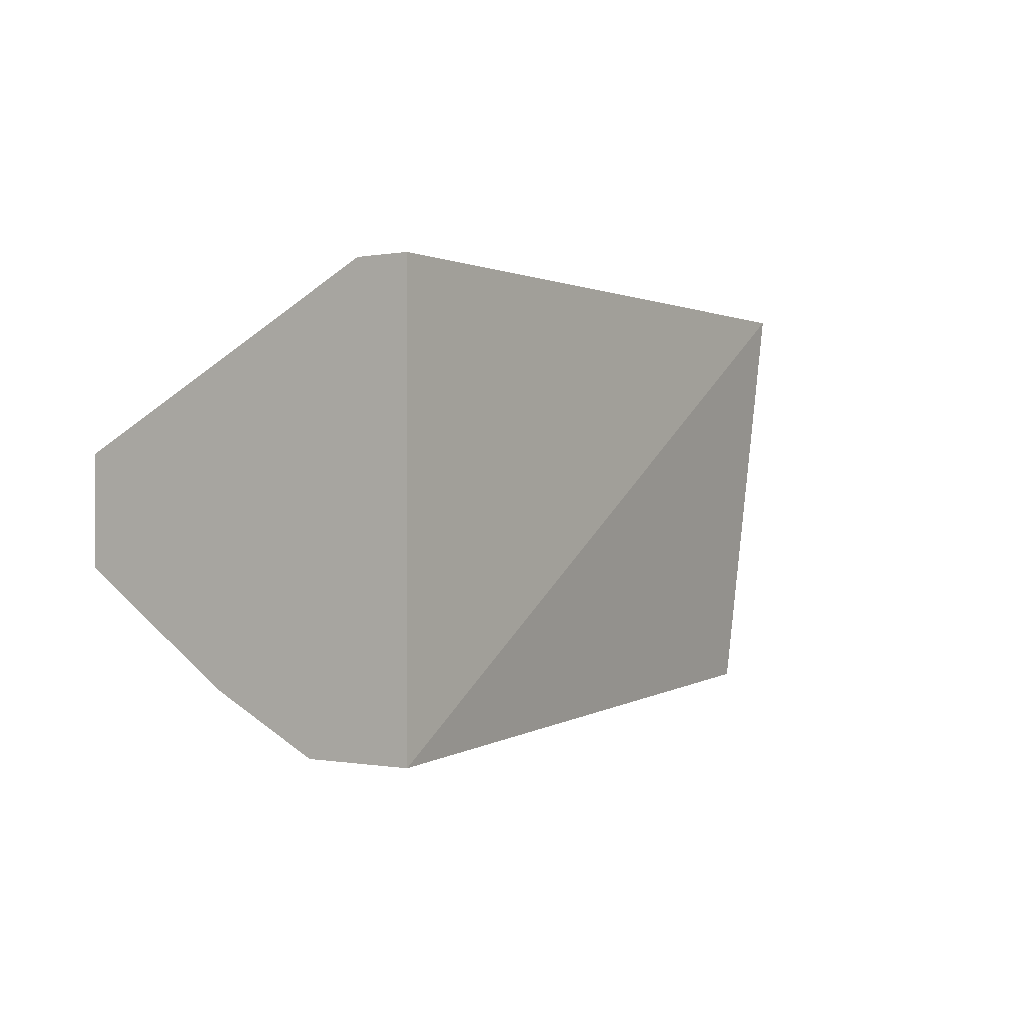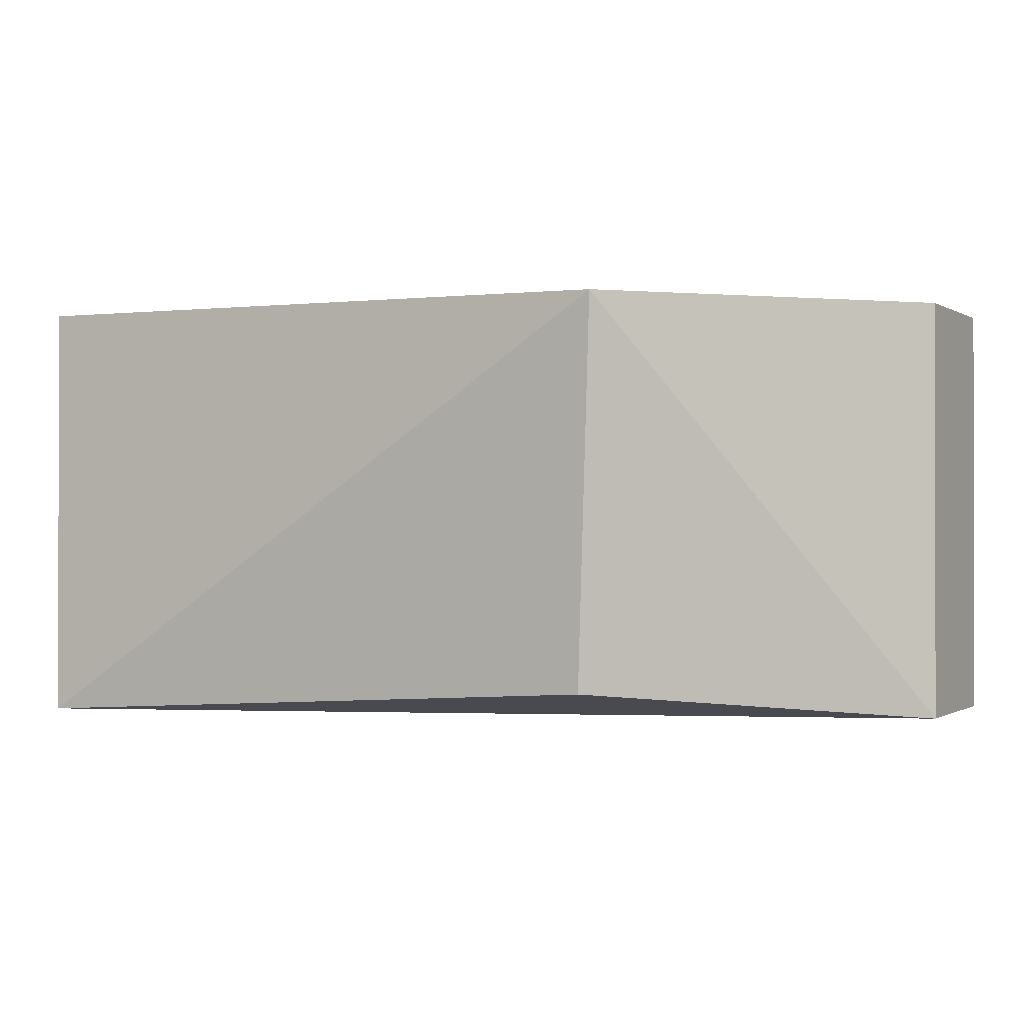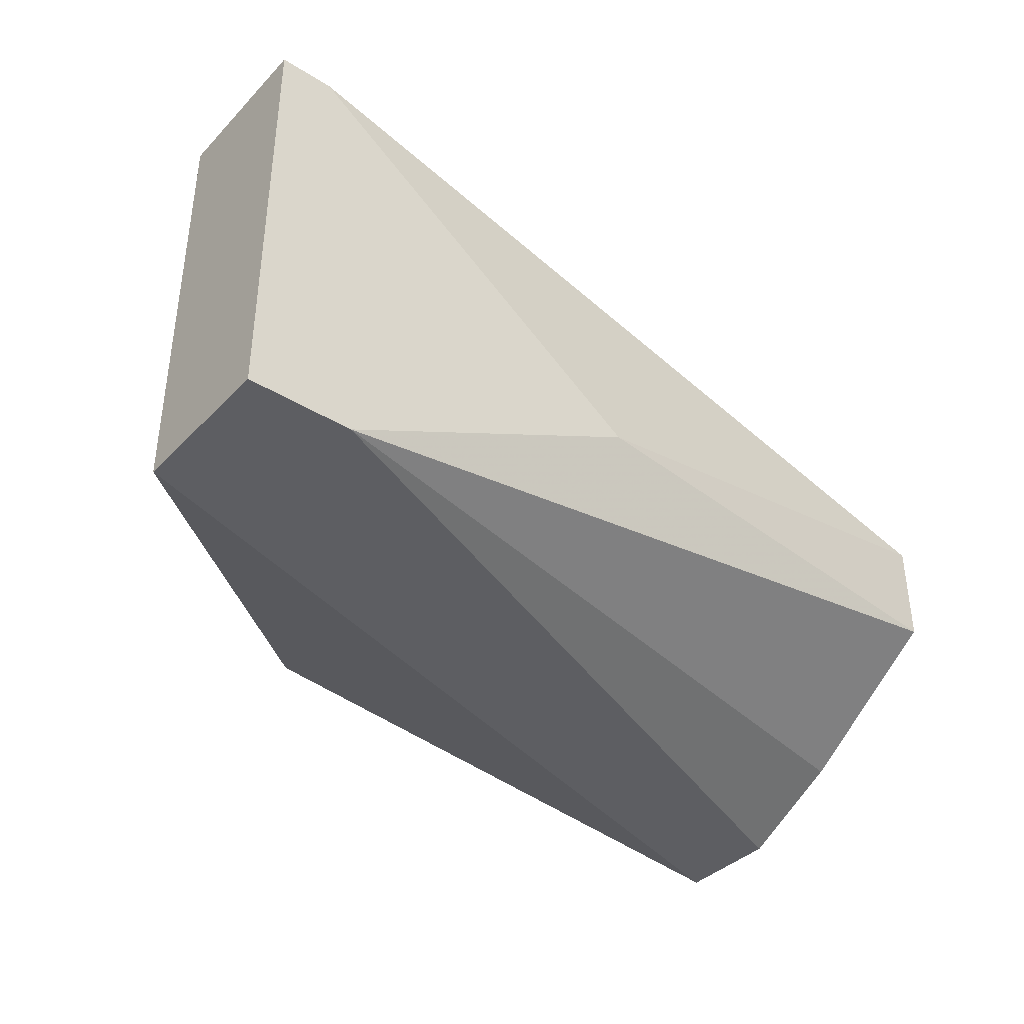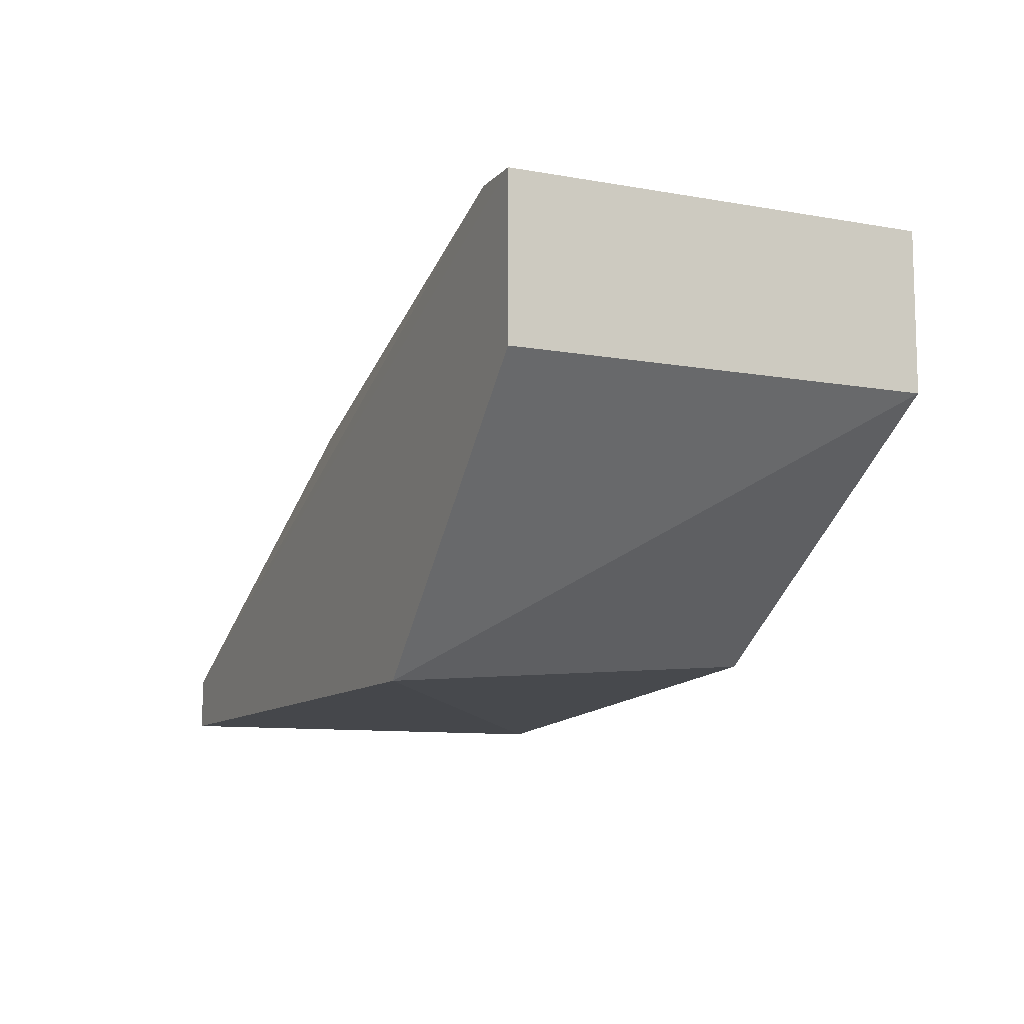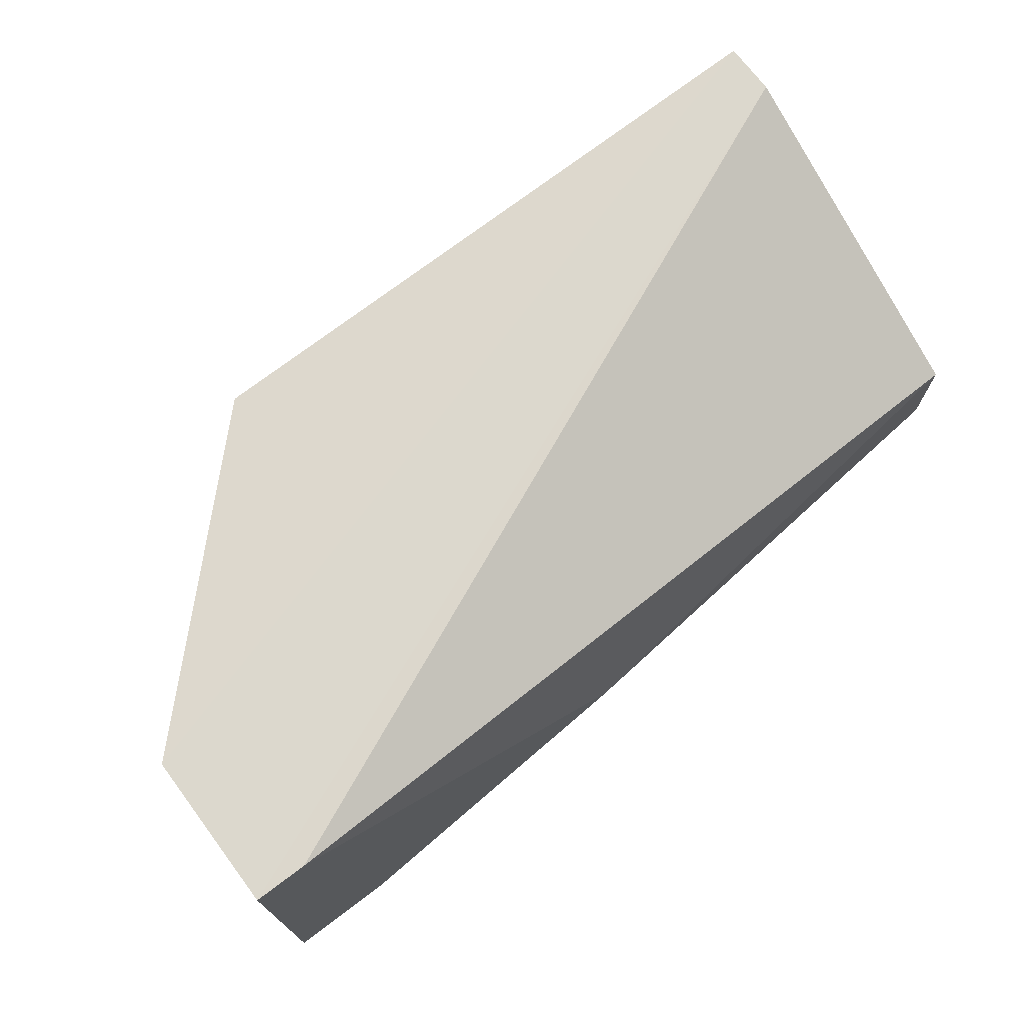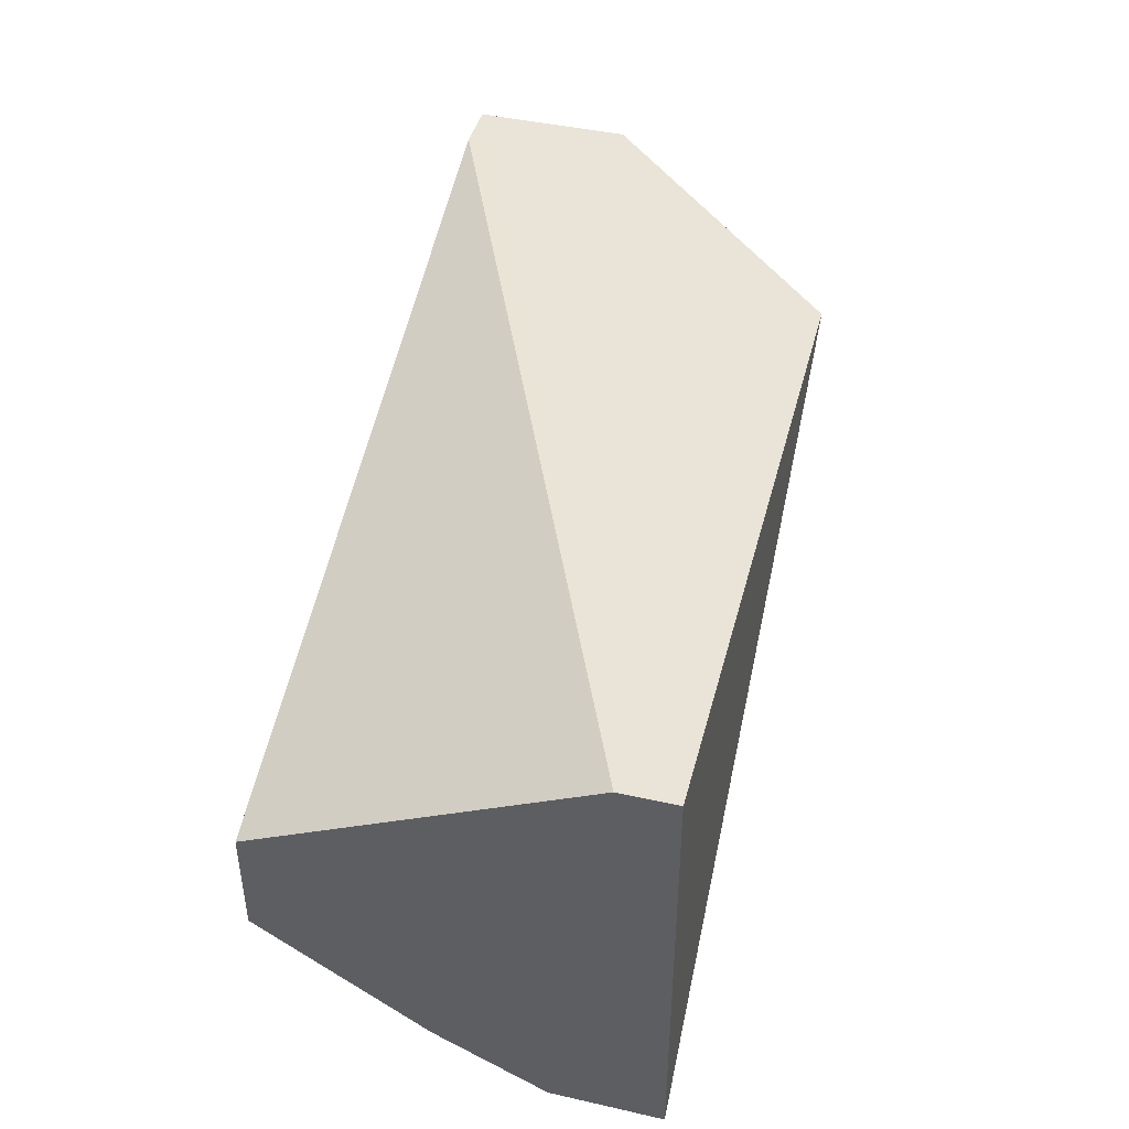
<metadata>
{"format":"obj","ext":"obj","renderer":"f3d","projection":"perspective","resolution":1024,"background":"white","views":[{"elev":-0.2,"azim":-54.7,"up":"+Z"},{"elev":-0.5,"azim":27.4,"up":"+Z"},{"elev":-38.2,"azim":141.6,"up":"+Z"},{"elev":-9.9,"azim":65.5,"up":"+Y"},{"elev":72.2,"azim":143.1,"up":"+Z"},{"elev":43.5,"azim":-75.1,"up":"+Z"}]}
</metadata>
<code>
v 0.1507 -0.2256 -0.03824
v 0.3269 -0.1427 0.04469
v 0.3269 -0.1427 -0.03704
v 0.1507 -0.152 0.01434
v 0.2758 -0.2244 0.04469
v 0.1507 -0.2256 0.04589
v 0.2706 -0.2184 -0.03107
v 0.3269 -0.1733 -0.03704
v 0.1507 -0.152 -0.006681
v 0.3269 -0.1733 0.04469
v 0.1507 -0.2046 -0.03824
v 0.2452 -0.1427 -0.006382
v 0.1507 -0.2151 0.04589
v 0.3065 -0.1427 -0.03704
v 0.3167 -0.1427 0.04469
v 0.1507 -0.1835 -0.02771
f 9 14 16
f 4 1 6
f 1 5 6
f 5 1 7
f 5 7 8
f 1 3 8
f 3 2 8
f 7 1 8
f 1 4 9
f 2 6 10
f 6 5 10
f 5 8 10
f 8 2 10
f 3 1 11
f 1 9 11
f 2 3 12
f 9 4 12
f 6 2 13
f 4 6 13
f 3 11 14
f 12 3 14
f 9 12 14
f 2 12 15
f 12 4 15
f 13 2 15
f 4 13 15
f 11 9 16
f 14 11 16

</code>
